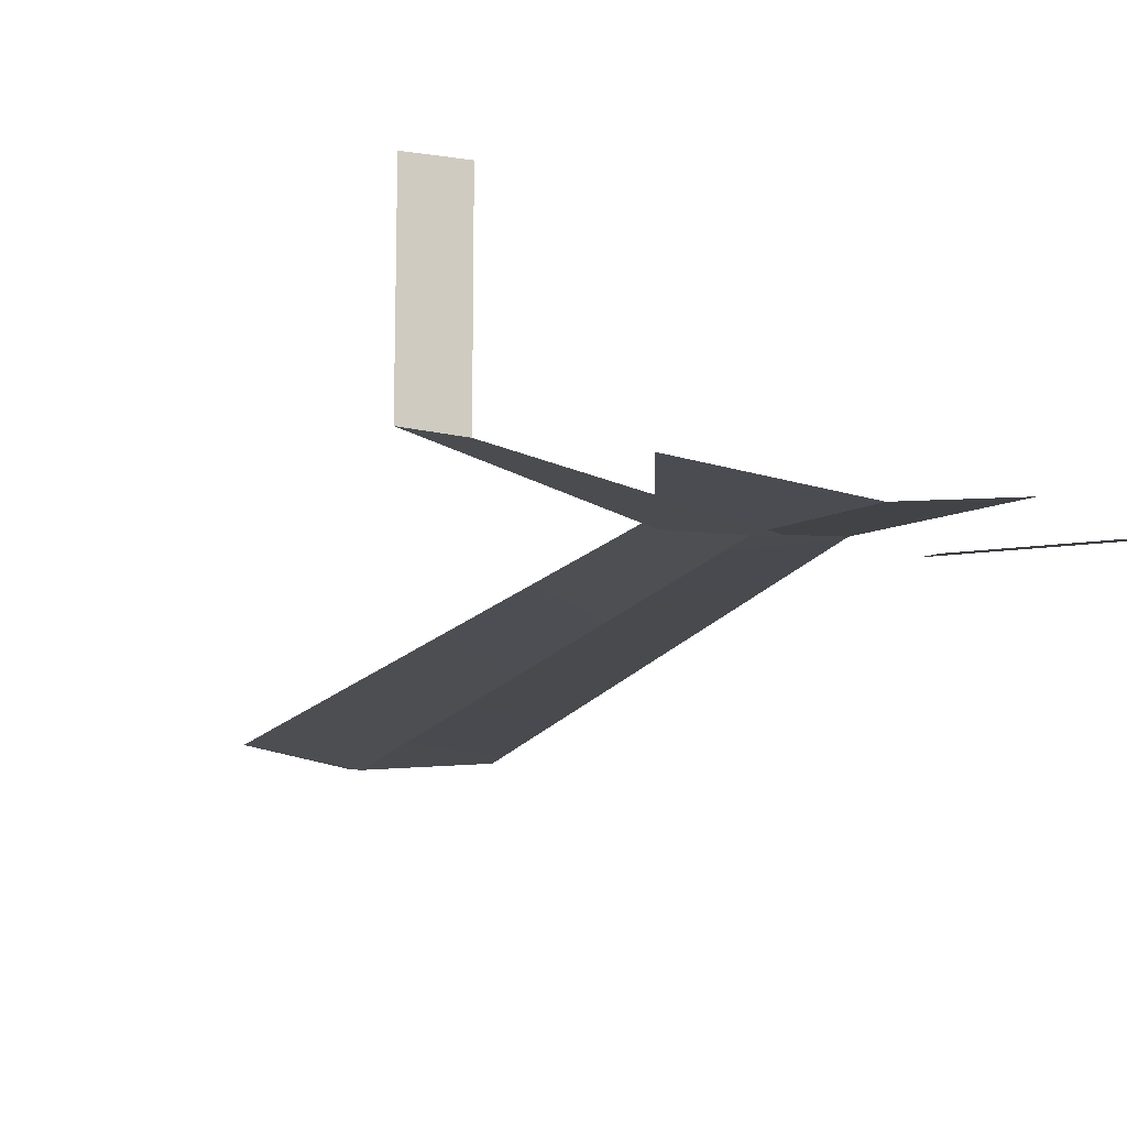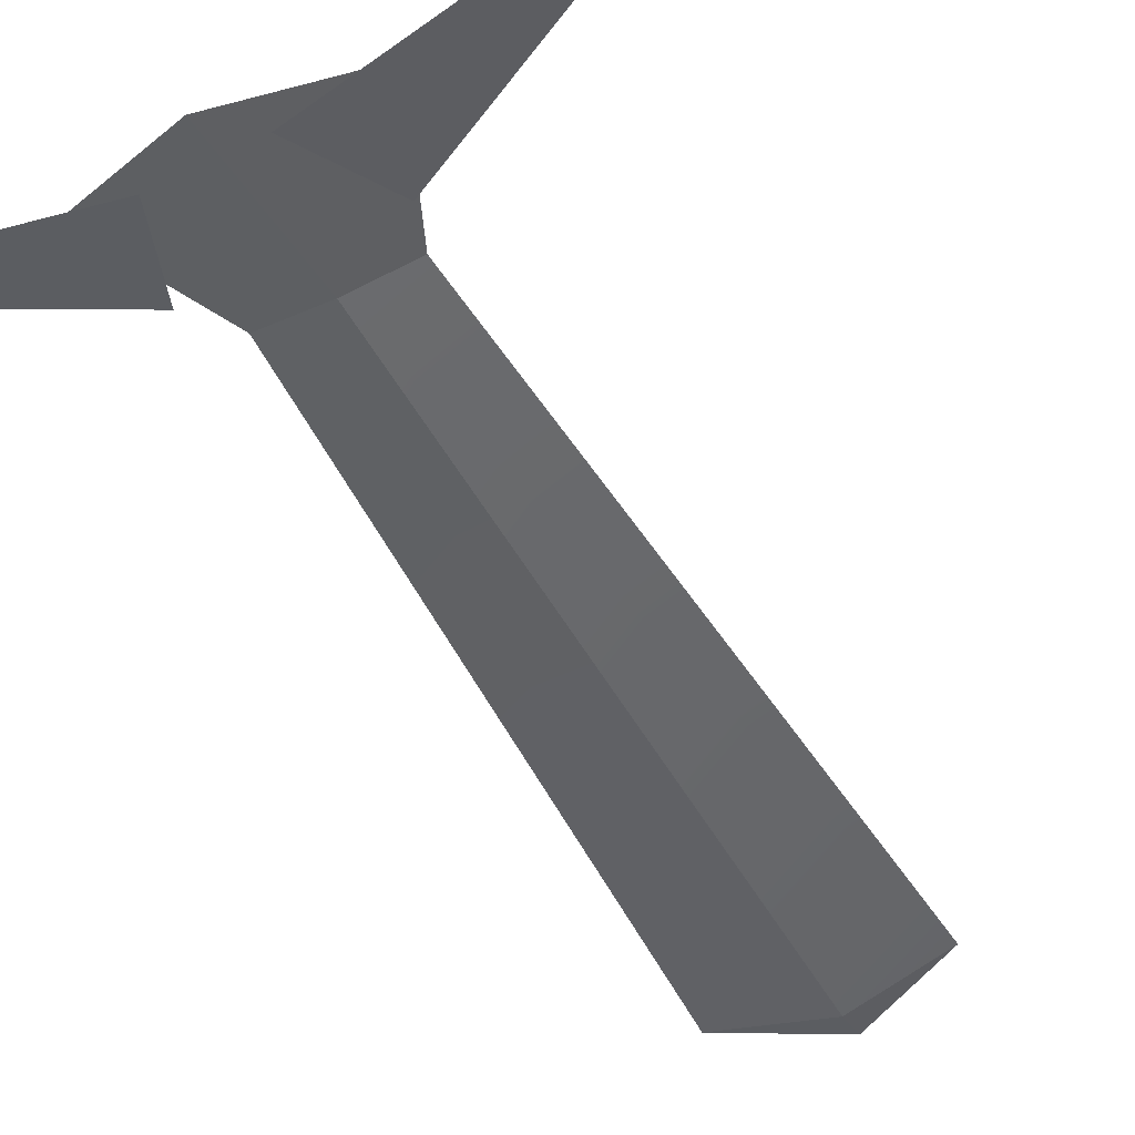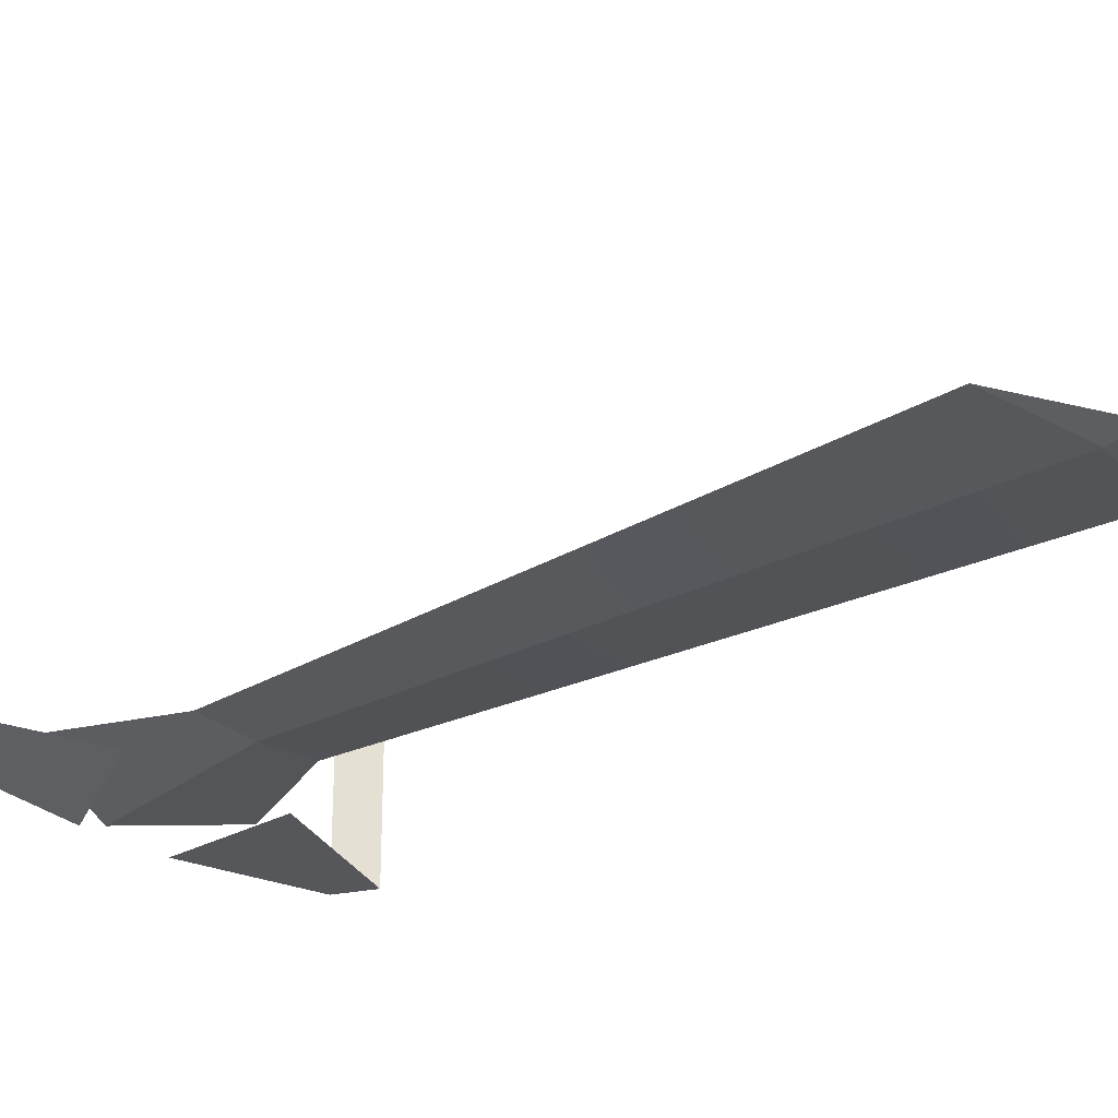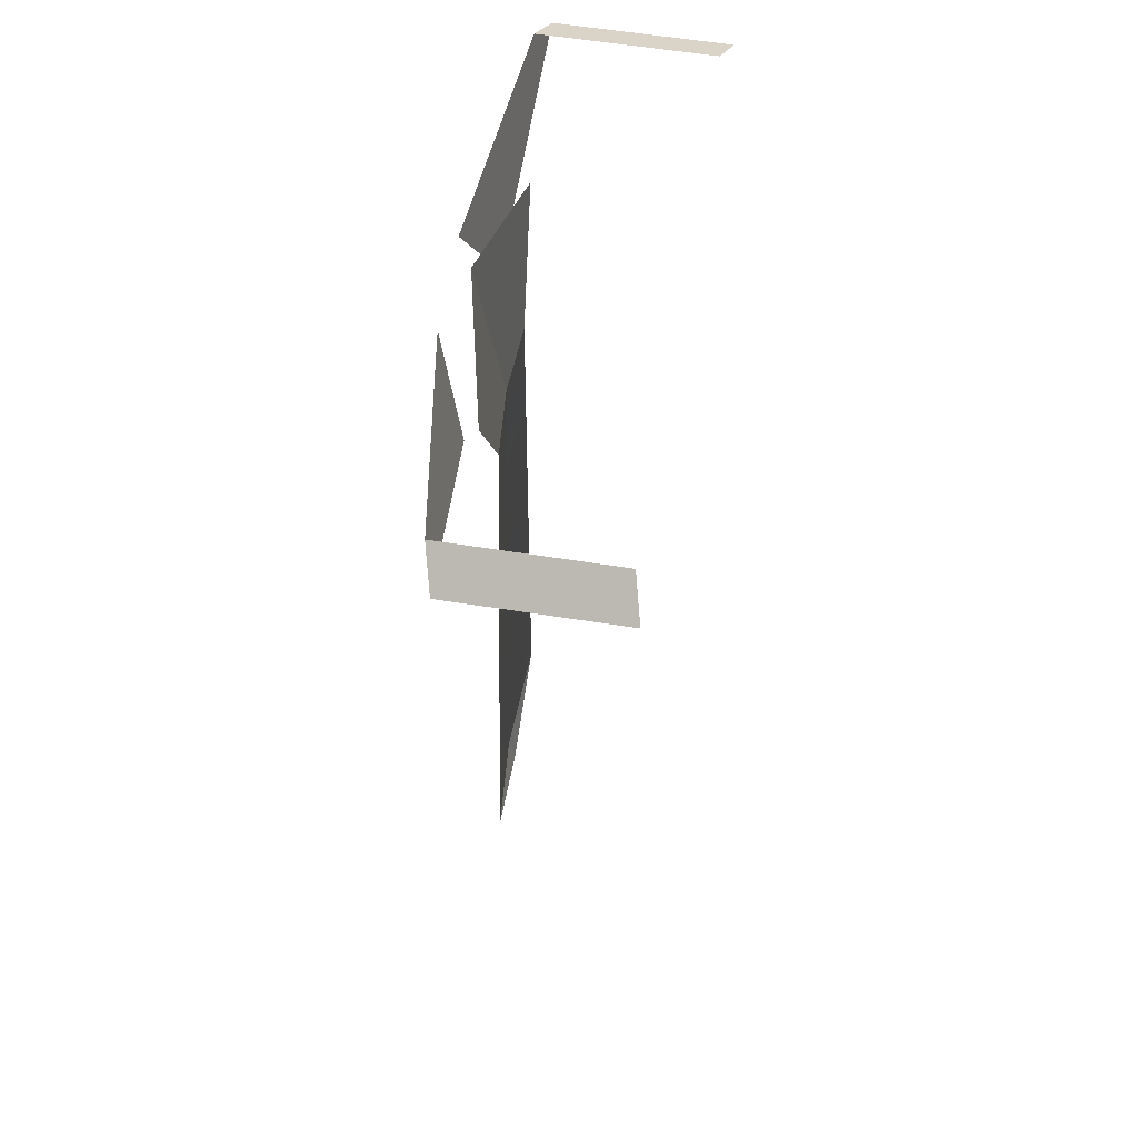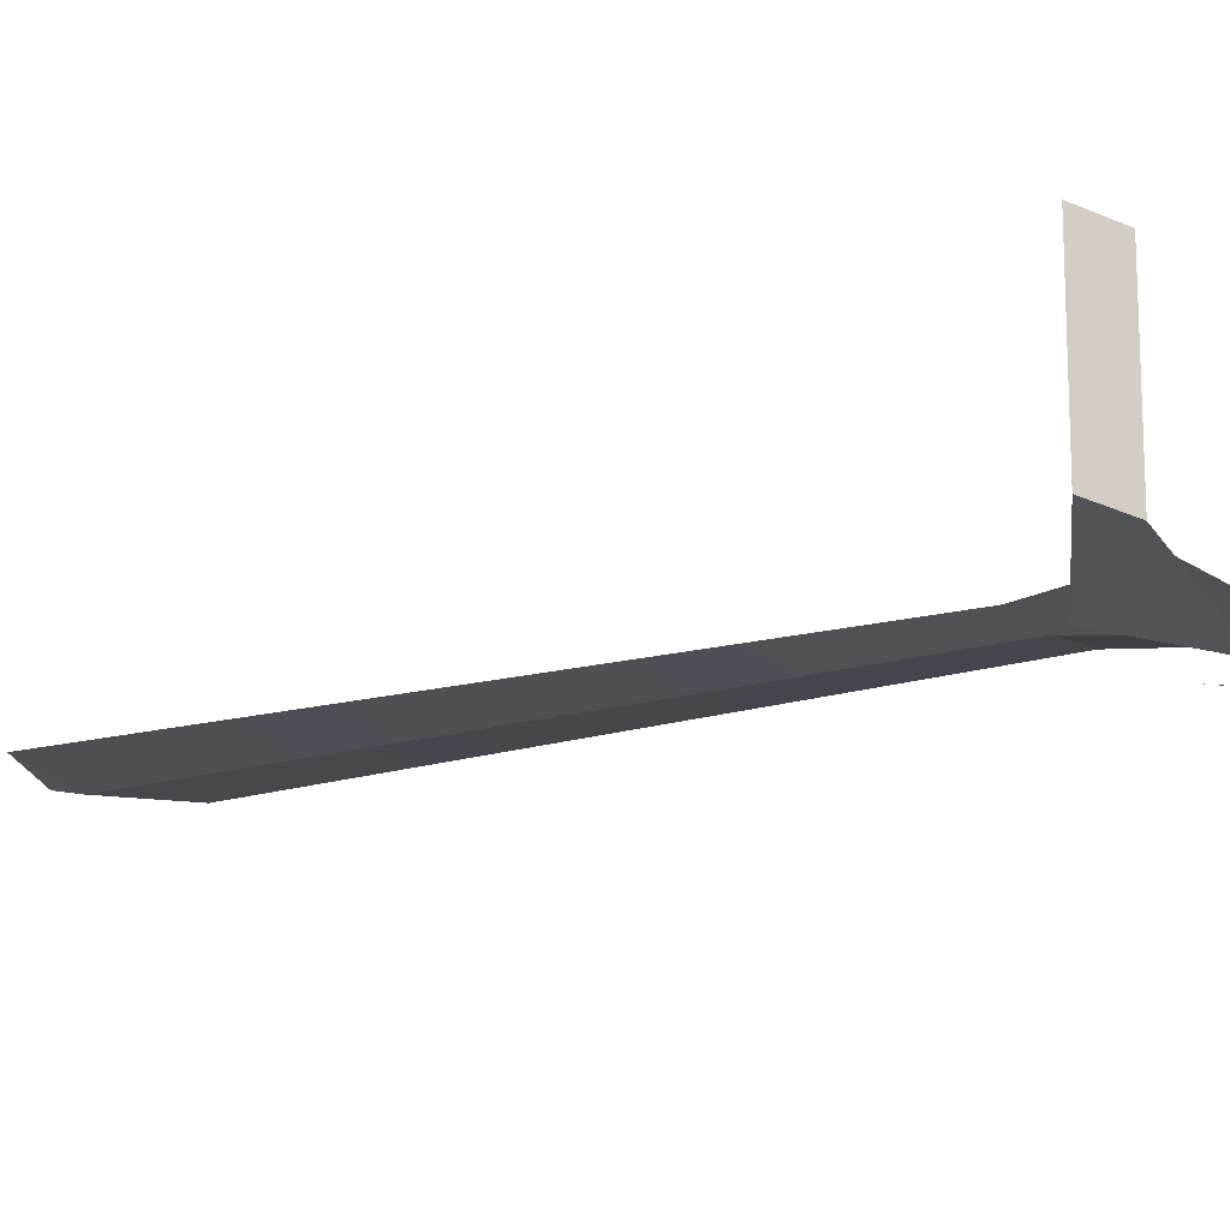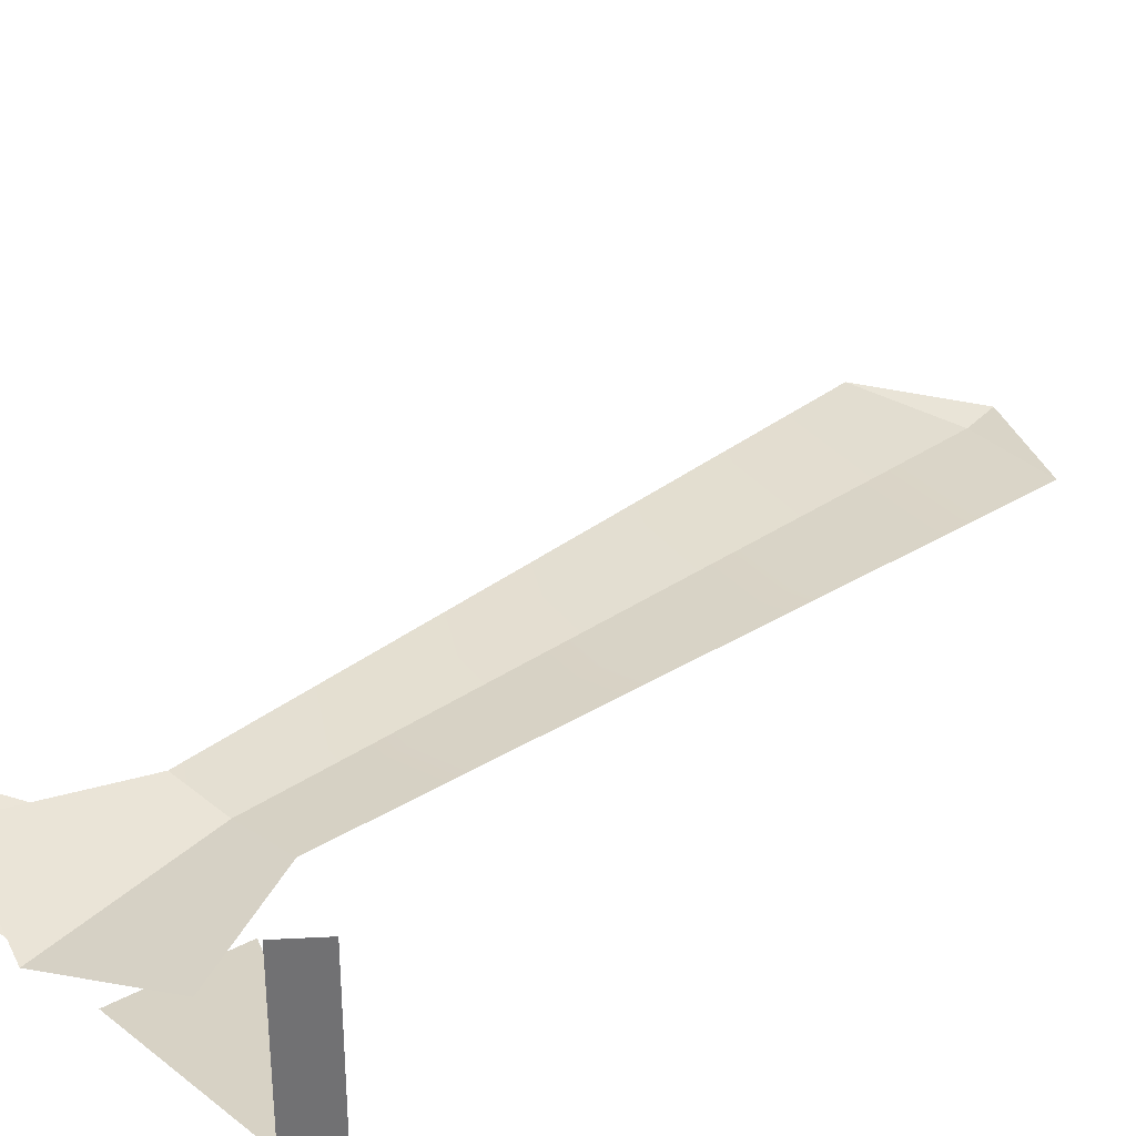
<metadata>
{"format":"obj","ext":"obj","renderer":"f3d","projection":"perspective","resolution":1024,"background":"white","views":[{"elev":-14.4,"azim":157.9,"up":"+Z"},{"elev":-49.0,"azim":-151.9,"up":"+Z"},{"elev":-26.3,"azim":-48.4,"up":"+Z"},{"elev":61.7,"azim":-81.0,"up":"+Y"},{"elev":-14.2,"azim":122.7,"up":"+Z"},{"elev":32.8,"azim":-134.7,"up":"+Z"}]}
</metadata>
<code>
o Cube.001
v 0 0.9244 -0.1375
v 0.06591 0.9594 -0.1361
v -0.04003 1.407 -0.129
v 0 1.407 -0.1317
v -0.06591 0.9594 -0.1361
v 0 0.9444 -0.1416
v -0.07533 1.487 -0.1302
v 0 1.512 -0.1465
v 0.04003 1.407 -0.129
v 0.07533 1.487 -0.1302
f 5 6 1
f 2 1 6
f 4 3 7 8
f 4 6 5 3
f 4 8 10 9
f 4 9 2 6
o Cube.002
v -0.1733 1.497 -0.1349
v -0.05297 1.439 -0.1434
v -0.1514 1.512 -0.1406
v -0.02836 1.498 -0.1585
v -0.1514 1.512 -0.04402
v -0.1733 1.497 -0.0383
v 0.1733 1.497 -0.1349
v 0.05297 1.439 -0.1434
v 0.1514 1.512 -0.1406
v 0.02836 1.498 -0.1585
v 0.1514 1.512 -0.04402
v 0.1733 1.497 -0.0383
f 12 11 13 14
f 13 11 16 15
f 18 20 19 17
f 19 21 22 17

</code>
